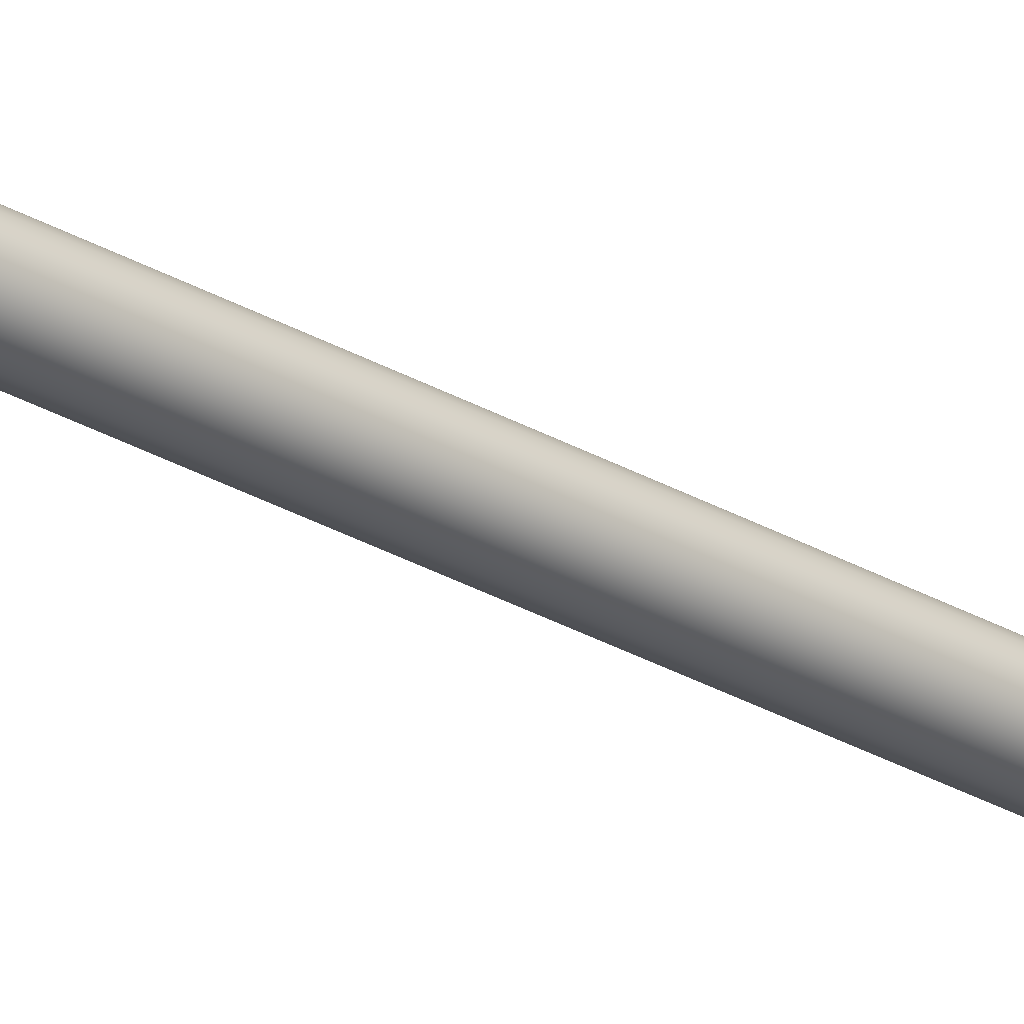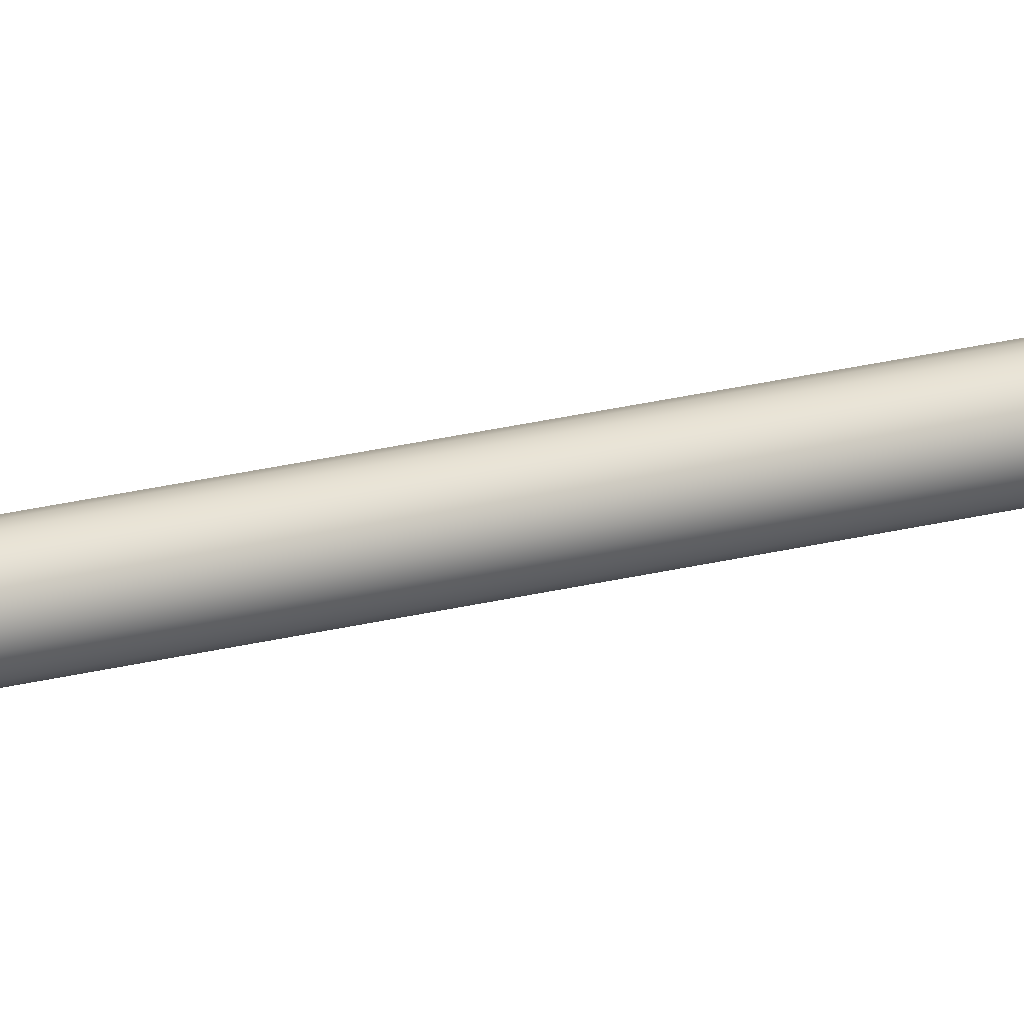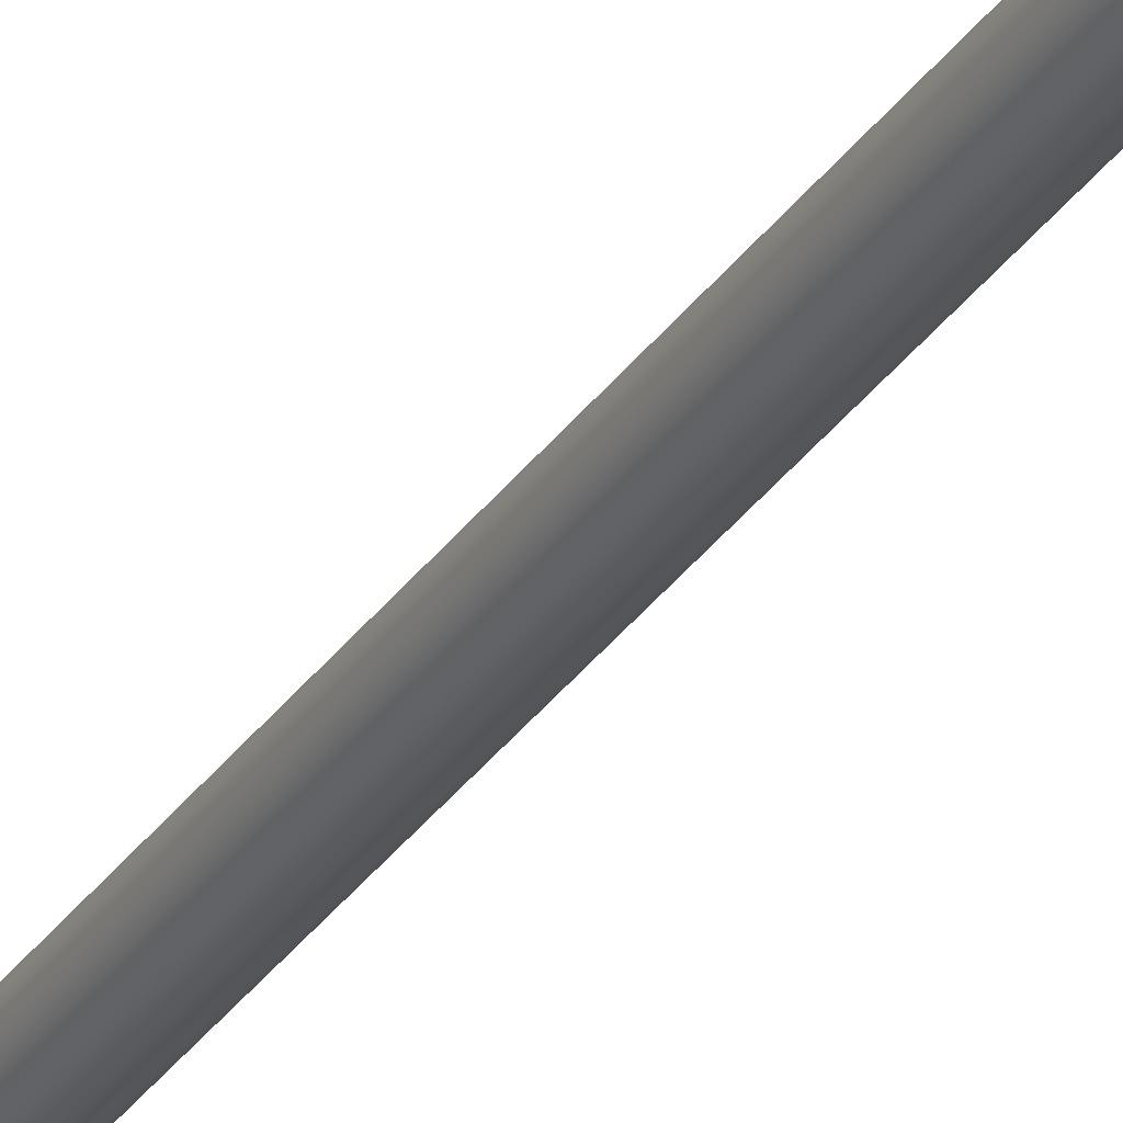
<metadata>
{"format":"obj","ext":"obj","renderer":"f3d","projection":"perspective","resolution":1024,"background":"white","views":[{"elev":-28.4,"azim":48.6,"up":"+Z"},{"elev":18.3,"azim":61.0,"up":"+Z"},{"elev":-29.3,"azim":-26.7,"up":"+Z"}]}
</metadata>
<code>
v -18.84 34.06 -88.24
v -18.84 34.06 -88.36
v -18.86 34.06 -88.23
v -18.86 34.06 -88.36
v -18.87 34.06 -88.24
v -18.87 34.06 -88.36
v -18.89 34.06 -88.24
v -18.89 34.06 -88.35
v -18.9 34.06 -88.25
v -18.9 34.06 -88.34
v -18.91 34.06 -88.27
v -18.91 34.06 -88.33
v -18.92 34.06 -88.28
v -18.92 34.06 -88.31
v -18.92 34.06 -88.3
v -18.82 34.06 -88.35
v -18.82 34.06 -88.24
v -18.81 34.06 -88.34
v -18.81 34.06 -88.25
v -18.8 34.06 -88.33
v -18.8 34.06 -88.27
v -18.8 34.06 -88.31
v -18.8 34.06 -88.28
v -18.79 34.06 -88.3
v -18.87 33.83 -88.24
v -18.87 33.83 -88.36
v -18.86 33.83 -88.23
v -18.86 33.83 -88.36
v -18.84 33.83 -88.24
v -18.84 33.83 -88.36
v -18.82 33.83 -88.24
v -18.82 33.83 -88.35
v -18.81 33.83 -88.25
v -18.81 33.83 -88.34
v -18.8 33.83 -88.27
v -18.8 33.83 -88.33
v -18.8 33.83 -88.28
v -18.8 33.83 -88.31
v -18.79 33.83 -88.3
v -18.89 33.83 -88.35
v -18.89 33.83 -88.24
v -18.9 33.83 -88.34
v -18.9 33.83 -88.25
v -18.91 33.83 -88.33
v -18.91 33.83 -88.27
v -18.92 33.83 -88.31
v -18.92 33.83 -88.28
v -18.92 33.83 -88.3
v -18.86 33.81 -88.36
v -18.87 33.81 -88.36
v -18.89 33.81 -88.35
v -18.9 33.81 -88.34
v -18.91 33.81 -88.33
v -18.92 33.81 -88.31
v -18.92 33.81 -88.3
v -18.92 33.81 -88.28
v -18.91 33.81 -88.27
v -18.9 33.81 -88.25
v -18.89 33.81 -88.24
v -18.87 33.81 -88.24
v -18.86 33.81 -88.23
v -18.86 34.23 -88.23
v -18.87 34.23 -88.24
v -18.89 34.23 -88.24
v -18.9 34.23 -88.25
v -18.91 34.23 -88.27
v -18.92 34.23 -88.28
v -18.92 34.23 -88.3
v -18.92 34.23 -88.31
v -18.91 34.23 -88.33
v -18.9 34.23 -88.34
v -18.89 34.23 -88.35
v -18.87 34.23 -88.36
v -18.86 34.23 -88.36
v -18.84 33.81 -88.24
v -18.82 33.81 -88.24
v -18.81 33.81 -88.25
v -18.8 33.81 -88.27
v -18.8 33.81 -88.28
v -18.79 33.81 -88.3
v -18.8 33.81 -88.31
v -18.8 33.81 -88.33
v -18.81 33.81 -88.34
v -18.82 33.81 -88.35
v -18.84 33.81 -88.36
v -18.86 34.23 -88.21
v -18.86 33.81 -88.21
v -18.83 34.23 -88.22
v -18.83 33.81 -88.22
v -18.81 34.23 -88.22
v -18.81 33.81 -88.22
v -18.8 34.23 -88.24
v -18.8 33.81 -88.24
v -18.78 34.23 -88.25
v -18.78 33.81 -88.25
v -18.78 34.23 -88.27
v -18.78 33.81 -88.27
v -18.77 34.23 -88.3
v -18.77 33.81 -88.3
v -18.78 34.23 -88.32
v -18.78 33.81 -88.32
v -18.78 34.23 -88.34
v -18.78 33.81 -88.34
v -18.8 34.23 -88.36
v -18.8 33.81 -88.36
v -18.81 34.23 -88.37
v -18.81 33.81 -88.37
v -18.83 34.23 -88.38
v -18.83 33.81 -88.38
v -18.86 34.23 -88.38
v -18.86 33.81 -88.38
v -18.84 34.23 -88.36
v -18.82 34.23 -88.35
v -18.81 34.23 -88.34
v -18.8 34.23 -88.33
v -18.8 34.23 -88.31
v -18.79 34.23 -88.3
v -18.8 34.23 -88.28
v -18.8 34.23 -88.27
v -18.81 34.23 -88.25
v -18.82 34.23 -88.24
v -18.84 34.23 -88.24
v -18.88 33.81 -88.22
v -18.9 33.81 -88.22
v -18.91 33.81 -88.24
v -18.93 33.81 -88.25
v -18.94 33.81 -88.27
v -18.94 33.81 -88.3
v -18.94 33.81 -88.32
v -18.93 33.81 -88.34
v -18.91 33.81 -88.36
v -18.9 33.81 -88.37
v -18.88 33.81 -88.38
v -18.88 34.23 -88.22
v -18.88 34.23 -88.38
v -18.9 34.23 -88.37
v -18.91 34.23 -88.36
v -18.93 34.23 -88.34
v -18.94 34.23 -88.32
v -18.94 34.23 -88.3
v -18.94 34.23 -88.27
v -18.93 34.23 -88.25
v -18.91 34.23 -88.24
v -18.9 34.23 -88.22
v -18.85 37.31 -88.28
v -18.85 37.31 -88.32
v -18.86 37.31 -88.28
v -18.86 37.31 -88.32
v -18.86 37.31 -88.28
v -18.86 37.31 -88.32
v -18.87 37.31 -88.28
v -18.87 37.31 -88.31
v -18.87 37.31 -88.28
v -18.87 37.31 -88.31
v -18.87 37.31 -88.29
v -18.87 37.31 -88.31
v -18.88 37.31 -88.29
v -18.88 37.31 -88.3
v -18.88 37.31 -88.3
v -18.85 37.31 -88.31
v -18.85 37.31 -88.28
v -18.84 37.31 -88.31
v -18.84 37.31 -88.28
v -18.84 37.31 -88.31
v -18.84 37.31 -88.29
v -18.84 37.31 -88.3
v -18.84 37.31 -88.29
v -18.83 37.31 -88.3
v -18.86 34.23 -88.28
v -18.85 34.23 -88.28
v -18.85 34.23 -88.28
v -18.84 34.23 -88.28
v -18.84 34.23 -88.29
v -18.84 34.23 -88.29
v -18.83 34.23 -88.3
v -18.84 34.23 -88.3
v -18.84 34.23 -88.31
v -18.84 34.23 -88.31
v -18.85 34.23 -88.31
v -18.85 34.23 -88.32
v -18.86 34.23 -88.32
v -18.86 34.23 -88.28
v -18.86 34.23 -88.32
v -18.87 34.23 -88.31
v -18.87 34.23 -88.28
v -18.87 34.23 -88.31
v -18.87 34.23 -88.28
v -18.87 34.23 -88.31
v -18.87 34.23 -88.29
v -18.88 34.23 -88.3
v -18.88 34.23 -88.29
v -18.88 34.23 -88.3
f 1 2 3
f 3 2 4
f 3 4 5
f 5 4 6
f 5 6 7
f 7 6 8
f 7 8 9
f 9 8 10
f 9 10 11
f 11 10 12
f 11 12 13
f 13 12 14
f 13 14 15
f 2 1 16
f 16 1 17
f 16 17 18
f 18 17 19
f 18 19 20
f 20 19 21
f 20 21 22
f 22 21 23
f 22 23 24
f 25 26 27
f 27 26 28
f 27 28 29
f 29 28 30
f 29 30 31
f 31 30 32
f 31 32 33
f 33 32 34
f 33 34 35
f 35 34 36
f 35 36 37
f 37 36 38
f 37 38 39
f 26 25 40
f 40 25 41
f 40 41 42
f 42 41 43
f 42 43 44
f 44 43 45
f 44 45 46
f 46 45 47
f 46 47 48
f 49 28 50
f 50 28 26
f 50 26 51
f 51 26 40
f 51 40 52
f 52 40 42
f 52 42 53
f 53 42 44
f 53 44 54
f 54 44 46
f 54 46 55
f 55 46 48
f 55 48 56
f 56 48 47
f 56 47 57
f 57 47 45
f 57 45 58
f 58 45 43
f 58 43 59
f 59 43 41
f 59 41 60
f 60 41 25
f 60 25 61
f 61 25 27
f 62 3 63
f 63 3 5
f 63 5 64
f 64 5 7
f 64 7 65
f 65 7 9
f 65 9 66
f 66 9 11
f 66 11 67
f 67 11 13
f 67 13 68
f 68 13 15
f 68 15 69
f 69 15 14
f 69 14 70
f 70 14 12
f 70 12 71
f 71 12 10
f 71 10 72
f 72 10 8
f 72 8 73
f 73 8 6
f 73 6 74
f 74 6 4
f 61 27 75
f 75 27 29
f 75 29 76
f 76 29 31
f 76 31 77
f 77 31 33
f 77 33 78
f 78 33 35
f 78 35 79
f 79 35 37
f 79 37 80
f 80 37 39
f 80 39 81
f 81 39 38
f 81 38 82
f 82 38 36
f 82 36 83
f 83 36 34
f 83 34 84
f 84 34 32
f 84 32 85
f 85 32 30
f 85 30 49
f 49 30 28
f 86 87 88
f 88 87 89
f 88 89 90
f 90 89 91
f 90 91 92
f 92 91 93
f 92 93 94
f 94 93 95
f 94 95 96
f 96 95 97
f 96 97 98
f 98 97 99
f 98 99 100
f 100 99 101
f 100 101 102
f 102 101 103
f 102 103 104
f 104 103 105
f 104 105 106
f 106 105 107
f 106 107 108
f 108 107 109
f 108 109 110
f 110 109 111
f 74 4 112
f 112 4 2
f 112 2 113
f 113 2 16
f 113 16 114
f 114 16 18
f 114 18 115
f 115 18 20
f 115 20 116
f 116 20 22
f 116 22 117
f 117 22 24
f 117 24 118
f 118 24 23
f 118 23 119
f 119 23 21
f 119 21 120
f 120 21 19
f 120 19 121
f 121 19 17
f 121 17 122
f 122 17 1
f 122 1 62
f 62 1 3
f 123 60 87
f 87 60 61
f 87 61 75
f 60 123 59
f 59 123 124
f 59 124 58
f 58 124 125
f 58 125 57
f 57 125 126
f 57 126 56
f 56 126 127
f 56 127 55
f 55 127 128
f 55 128 129
f 55 129 54
f 54 129 130
f 54 130 53
f 53 130 131
f 53 131 52
f 52 131 132
f 52 132 51
f 51 132 133
f 51 133 50
f 50 133 49
f 49 133 111
f 49 111 85
f 85 111 109
f 85 109 84
f 84 109 107
f 84 107 83
f 83 107 105
f 83 105 82
f 82 105 103
f 82 103 81
f 81 103 101
f 81 101 80
f 80 101 99
f 80 99 97
f 80 97 79
f 79 97 95
f 79 95 78
f 78 95 93
f 78 93 77
f 77 93 91
f 77 91 76
f 76 91 89
f 76 89 75
f 75 89 87
f 88 122 86
f 86 122 62
f 86 62 134
f 134 62 63
f 134 63 64
f 122 88 121
f 121 88 90
f 121 90 120
f 120 90 92
f 120 92 119
f 119 92 94
f 119 94 118
f 118 94 96
f 118 96 117
f 117 96 98
f 117 98 100
f 117 100 116
f 116 100 102
f 116 102 115
f 115 102 104
f 115 104 114
f 114 104 106
f 114 106 113
f 113 106 108
f 113 108 112
f 112 108 110
f 112 110 74
f 74 110 73
f 73 110 135
f 73 135 72
f 72 135 136
f 72 136 71
f 71 136 137
f 71 137 70
f 70 137 138
f 70 138 69
f 69 138 139
f 69 139 68
f 68 139 140
f 68 140 141
f 68 141 67
f 67 141 142
f 67 142 66
f 66 142 143
f 66 143 65
f 65 143 144
f 65 144 64
f 64 144 134
f 110 111 135
f 135 111 133
f 135 133 136
f 136 133 132
f 136 132 137
f 137 132 131
f 137 131 138
f 138 131 130
f 138 130 139
f 139 130 129
f 139 129 140
f 140 129 128
f 140 128 141
f 141 128 127
f 141 127 142
f 142 127 126
f 142 126 143
f 143 126 125
f 143 125 144
f 144 125 124
f 144 124 134
f 134 124 123
f 134 123 86
f 86 123 87
f 145 146 147
f 147 146 148
f 147 148 149
f 149 148 150
f 149 150 151
f 151 150 152
f 151 152 153
f 153 152 154
f 153 154 155
f 155 154 156
f 155 156 157
f 157 156 158
f 157 158 159
f 146 145 160
f 160 145 161
f 160 161 162
f 162 161 163
f 162 163 164
f 164 163 165
f 164 165 166
f 166 165 167
f 166 167 168
f 147 169 145
f 145 169 170
f 145 170 161
f 161 170 171
f 161 171 163
f 163 171 172
f 163 172 165
f 165 172 173
f 165 173 167
f 167 173 174
f 167 174 168
f 168 174 175
f 168 175 166
f 166 175 176
f 166 176 164
f 164 176 177
f 164 177 162
f 162 177 178
f 162 178 160
f 160 178 179
f 160 179 146
f 146 179 180
f 146 180 148
f 148 180 181
f 182 183 169
f 169 183 181
f 169 181 170
f 170 181 180
f 170 180 171
f 171 180 179
f 171 179 172
f 172 179 178
f 172 178 173
f 173 178 177
f 173 177 174
f 174 177 176
f 174 176 175
f 183 182 184
f 184 182 185
f 184 185 186
f 186 185 187
f 186 187 188
f 188 187 189
f 188 189 190
f 190 189 191
f 190 191 192
f 148 181 150
f 150 181 183
f 150 183 152
f 152 183 184
f 152 184 154
f 154 184 186
f 154 186 156
f 156 186 188
f 156 188 158
f 158 188 190
f 158 190 159
f 159 190 192
f 159 192 157
f 157 192 191
f 157 191 155
f 155 191 189
f 155 189 153
f 153 189 187
f 153 187 151
f 151 187 185
f 151 185 149
f 149 185 182
f 149 182 147
f 147 182 169

</code>
